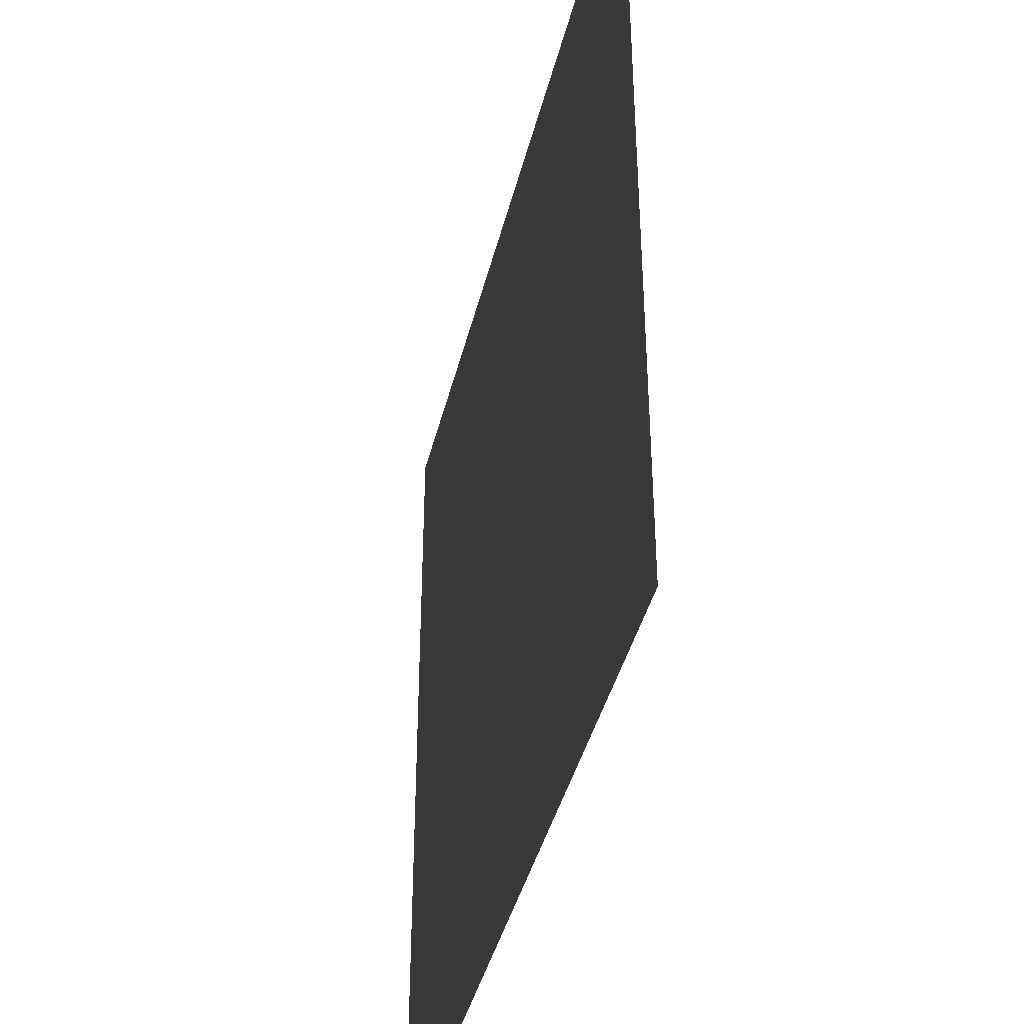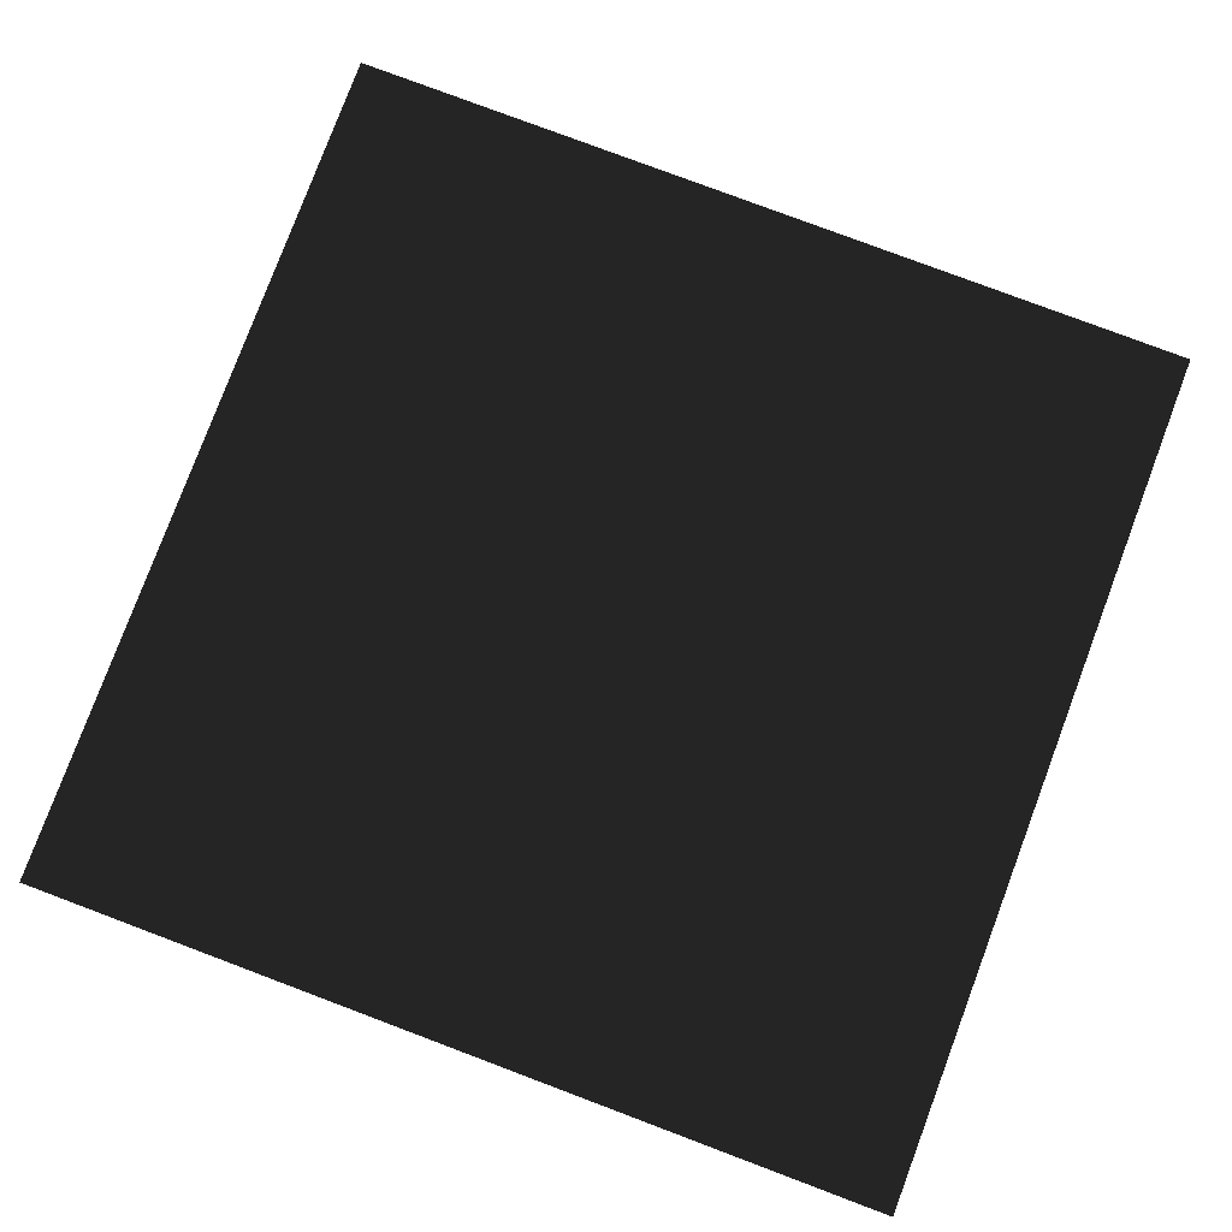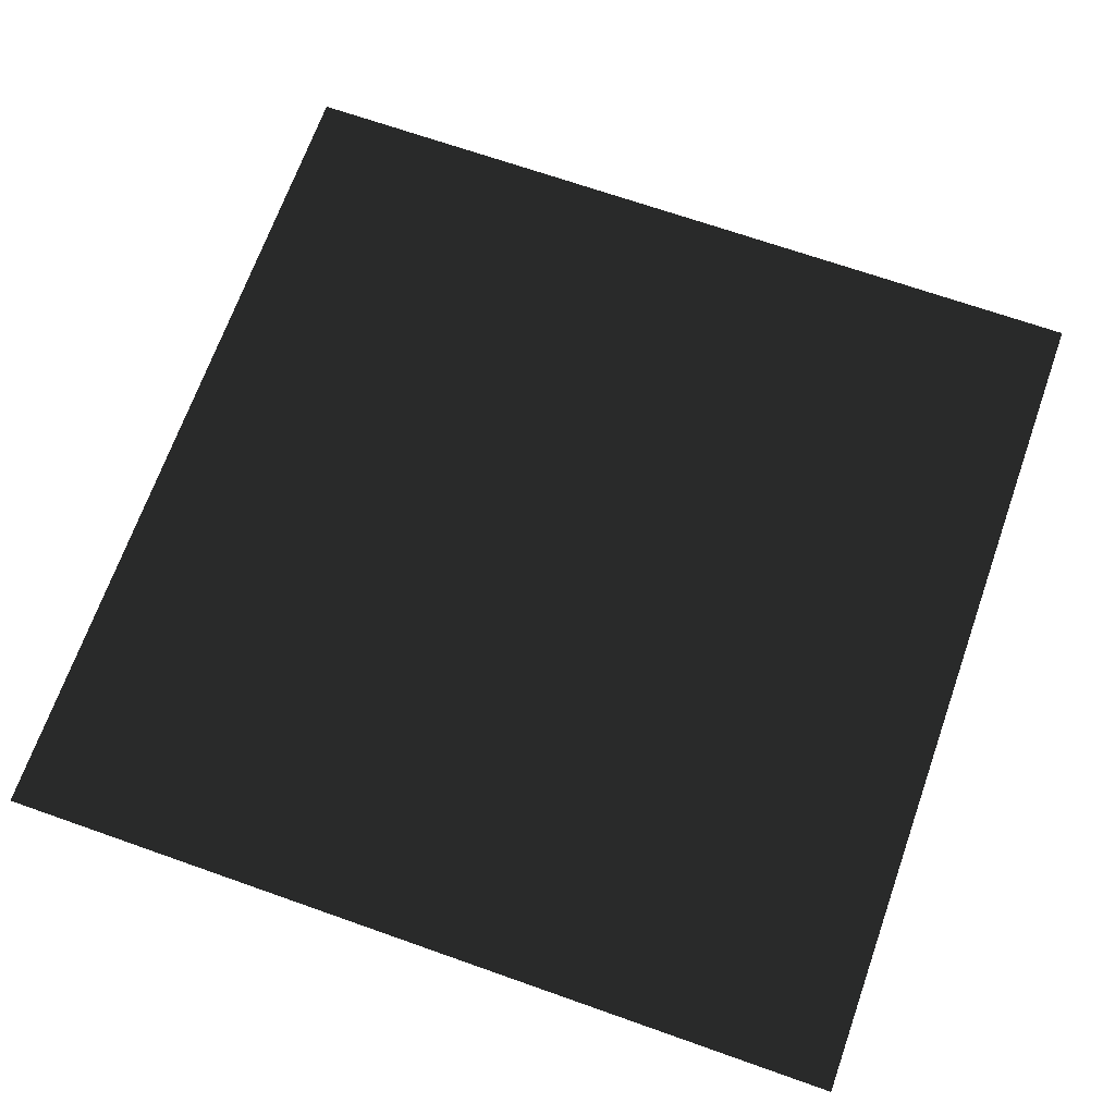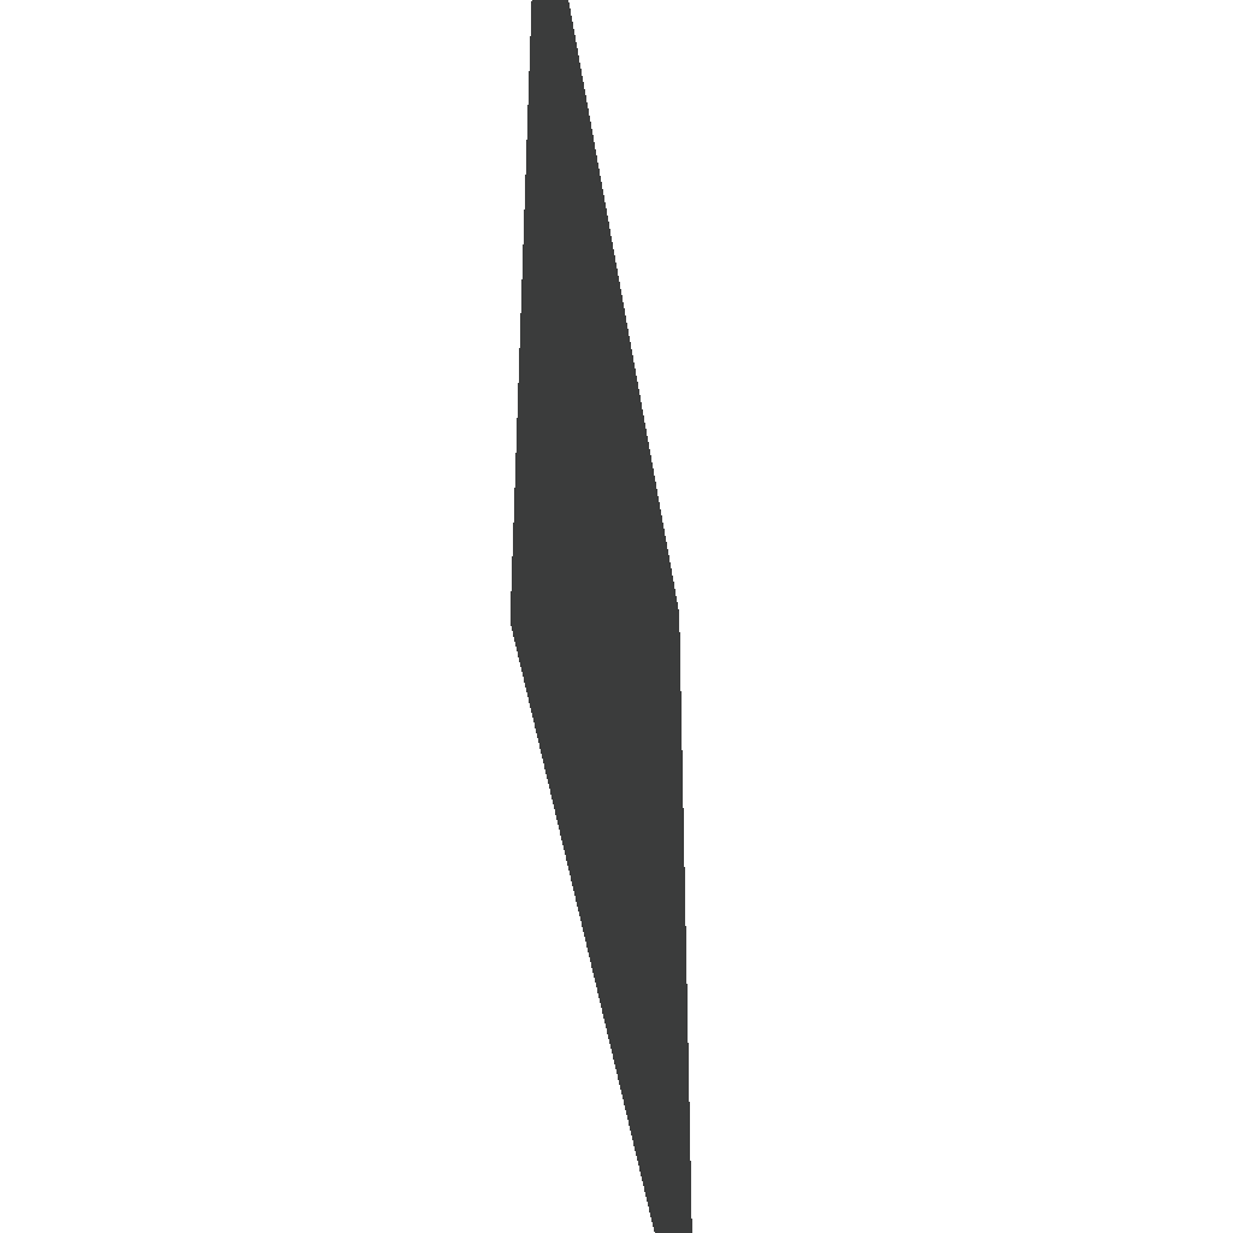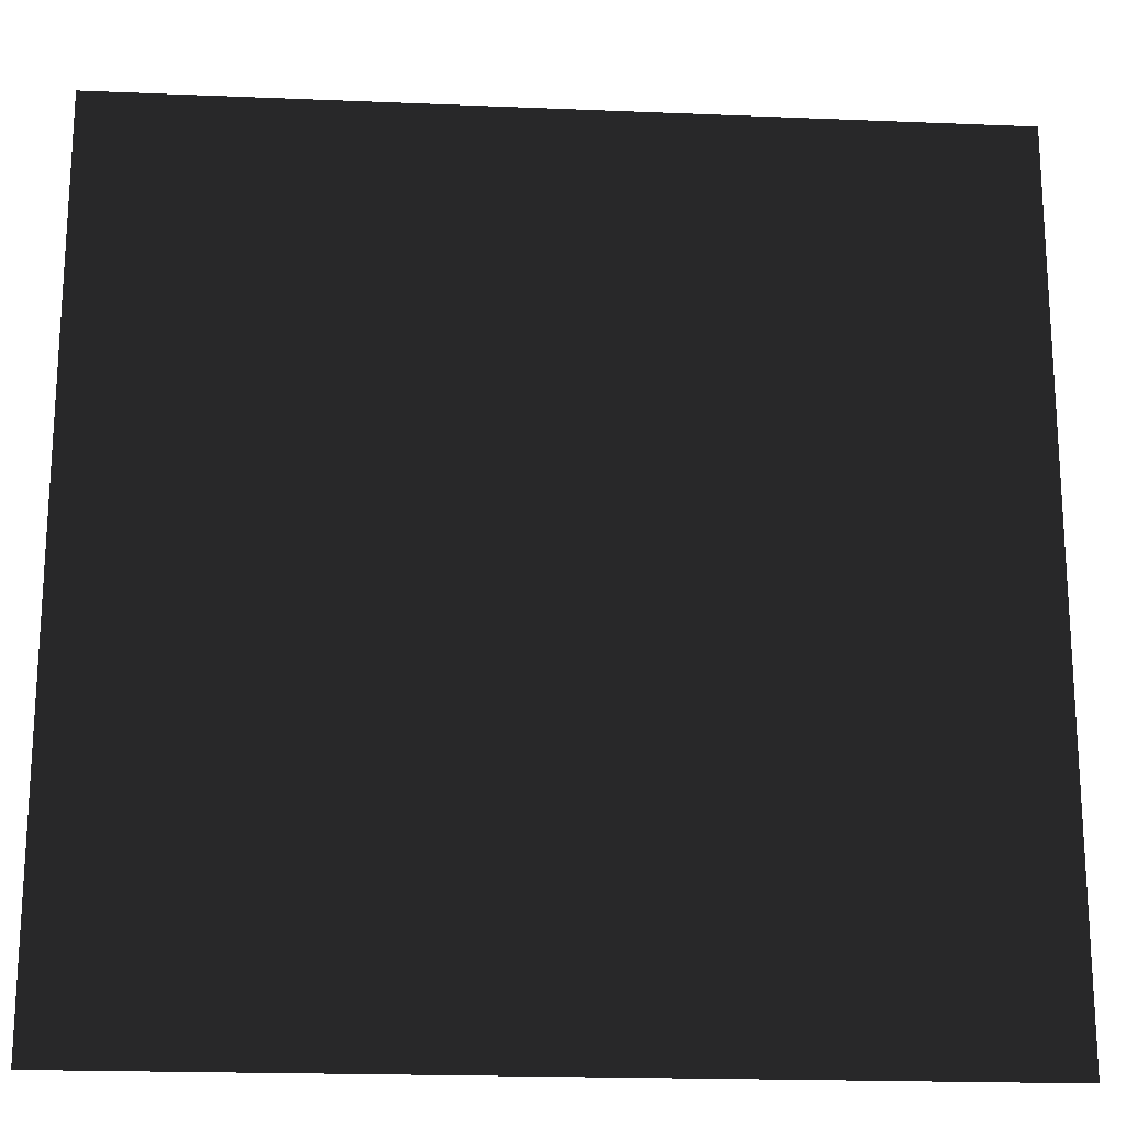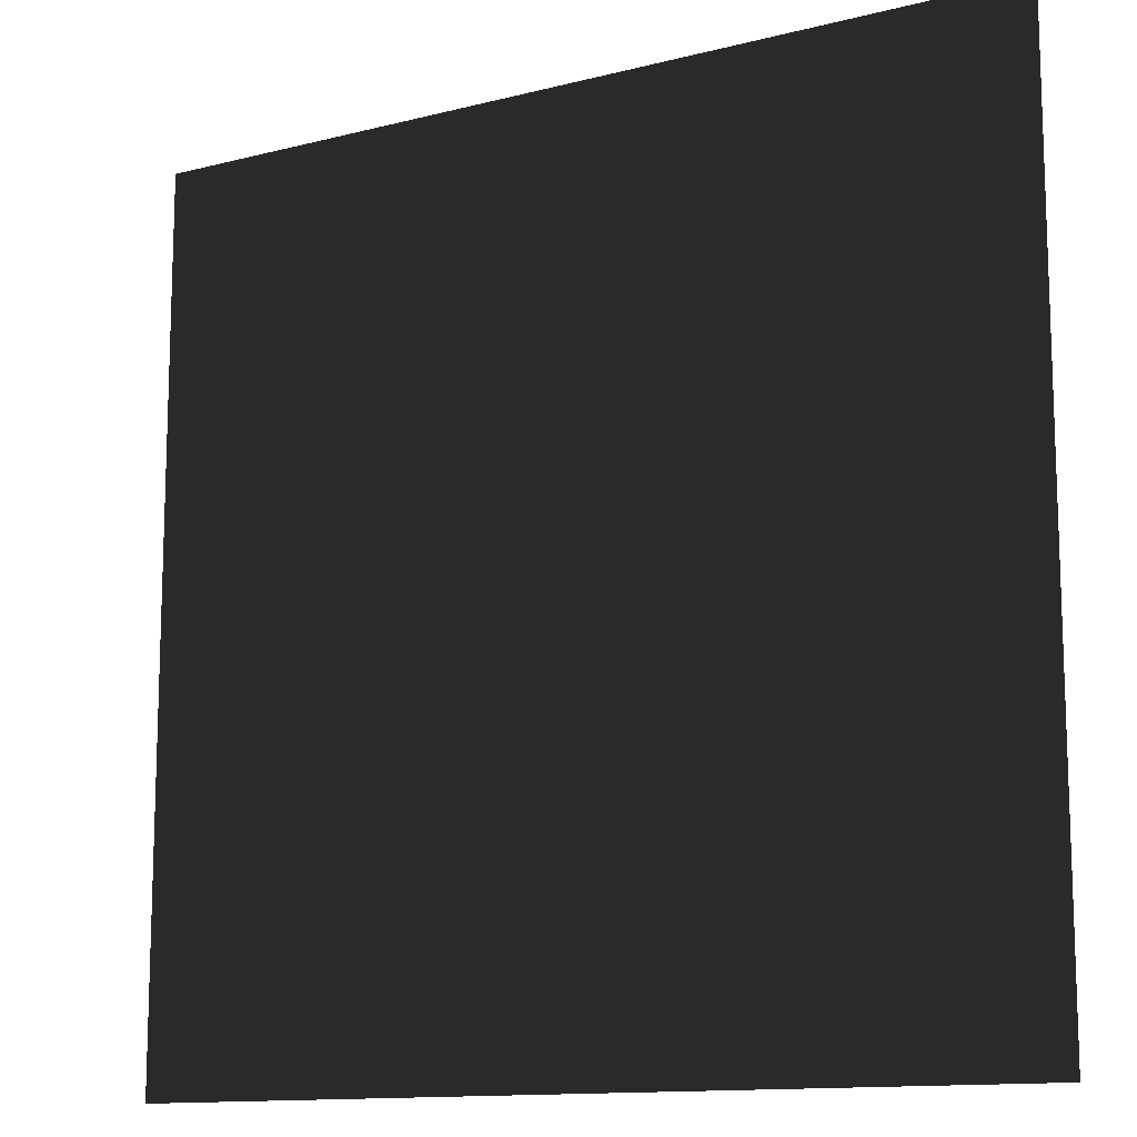
<metadata>
{"format":"obj","ext":"obj","renderer":"f3d","projection":"perspective","resolution":1024,"background":"white","views":[{"elev":-40.9,"azim":76.5,"up":"+Z"},{"elev":79.9,"azim":-69.4,"up":"+Y"},{"elev":68.7,"azim":19.5,"up":"+Y"},{"elev":-45.0,"azim":-81.9,"up":"+Z"},{"elev":-19.7,"azim":-4.4,"up":"+Z"},{"elev":-12.7,"azim":-149.3,"up":"+Z"}]}
</metadata>
<code>
o Plane
v -1 0 1
v 1 0 1
v -1 0 -1
v 1 0 -1
f 2 1 3
f 3 4 2

</code>
